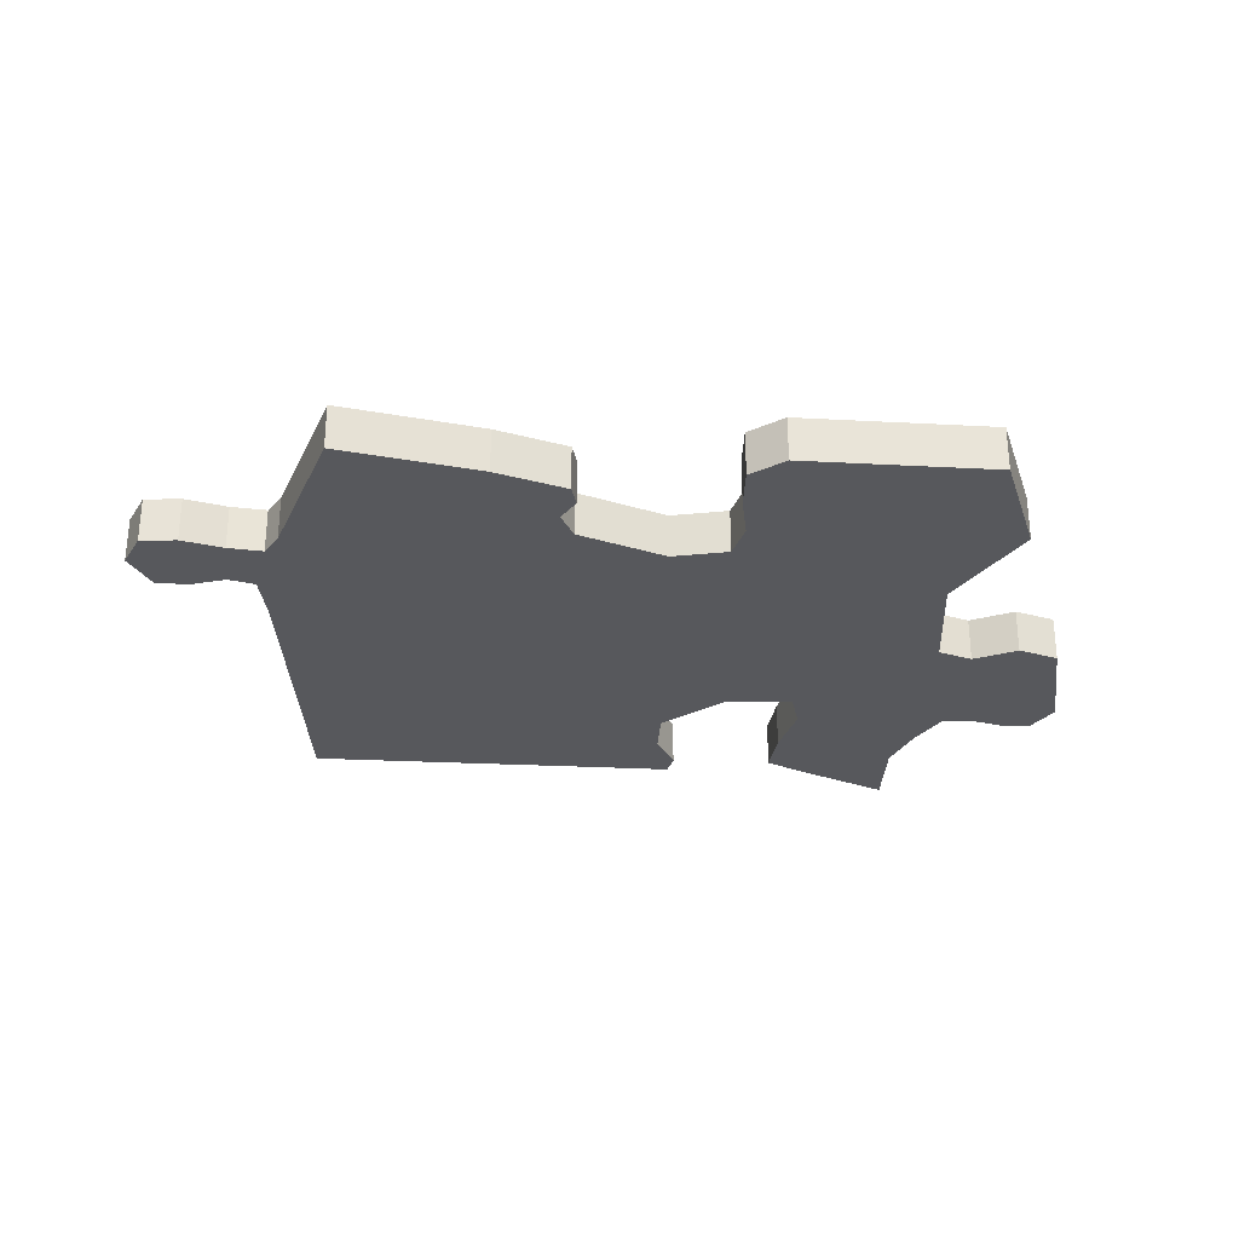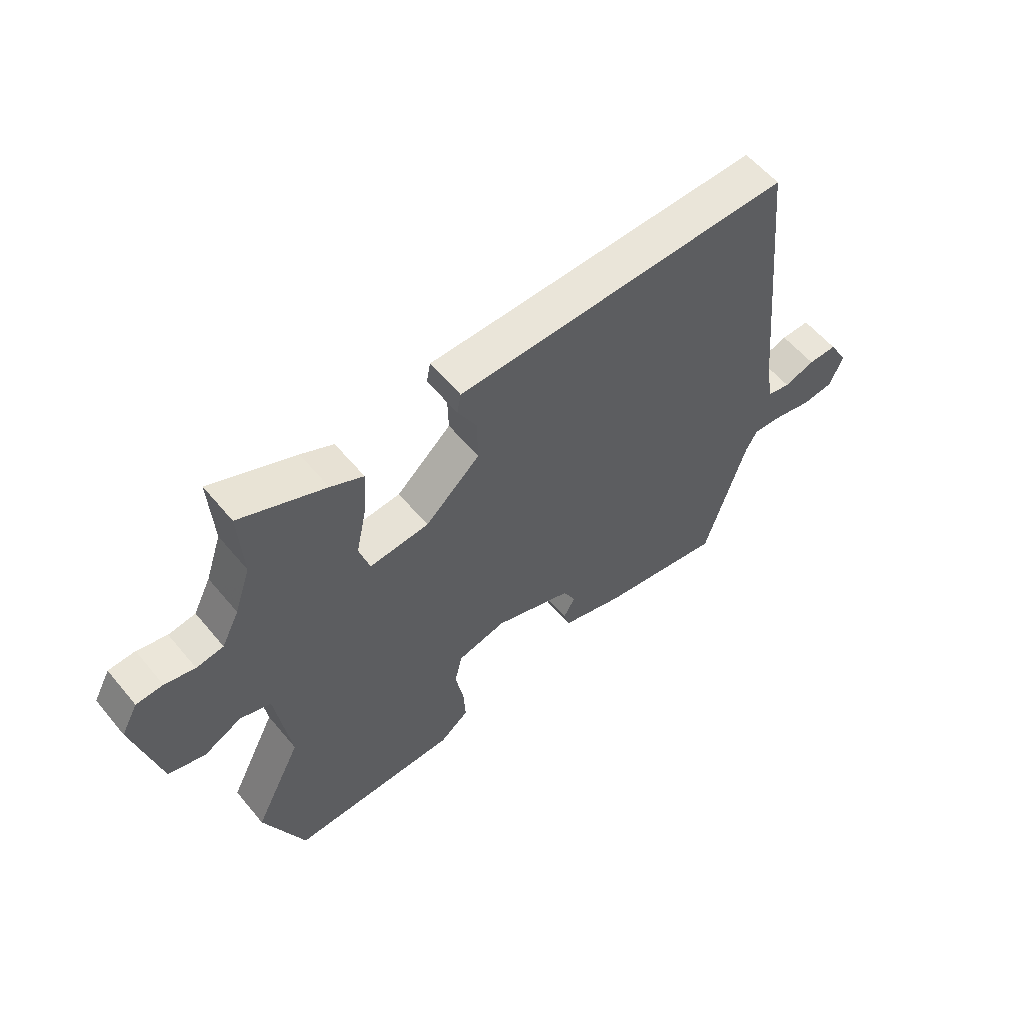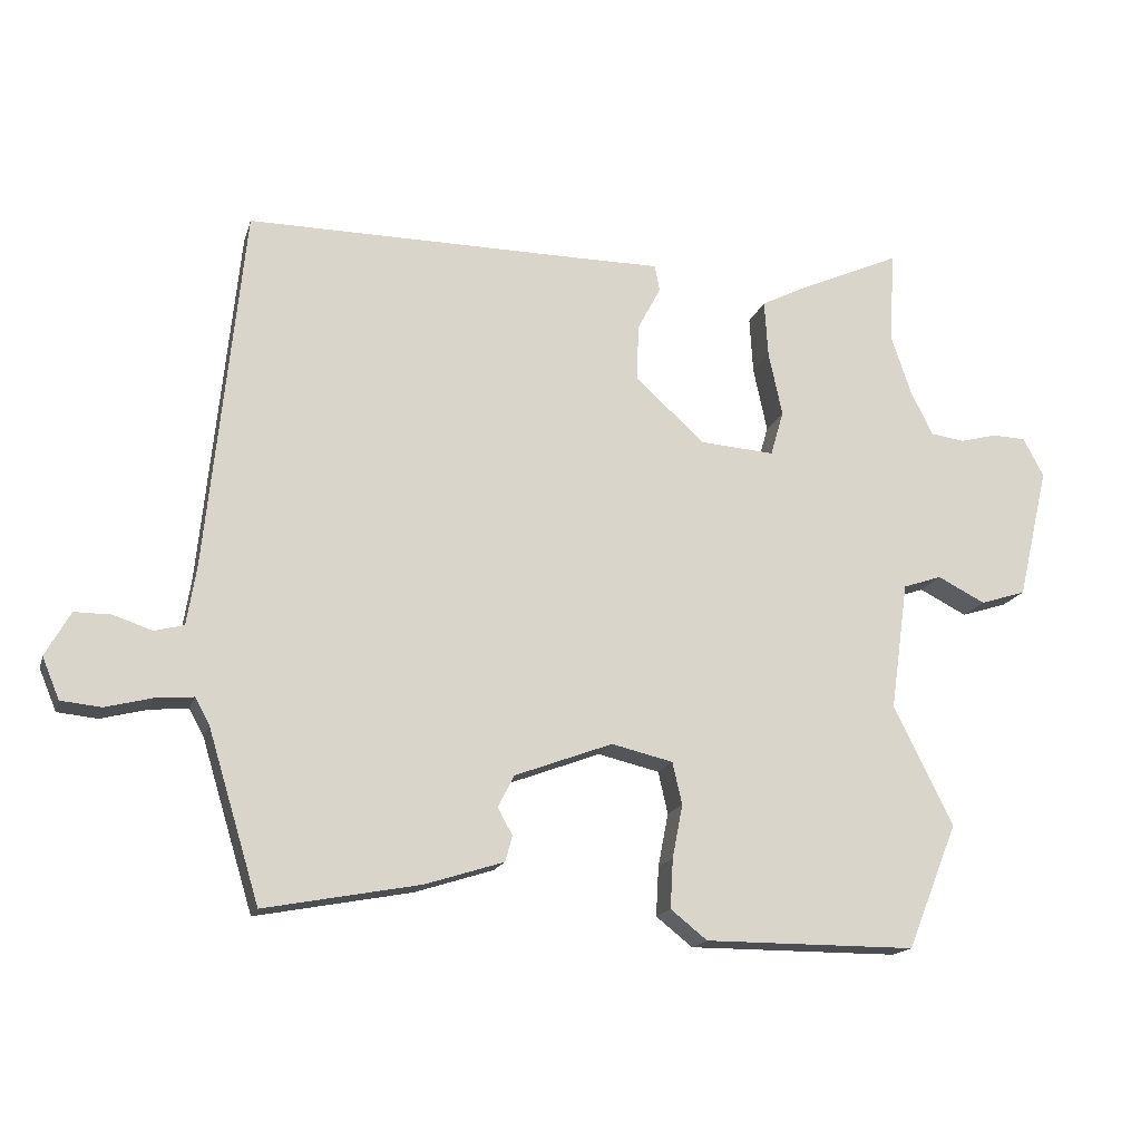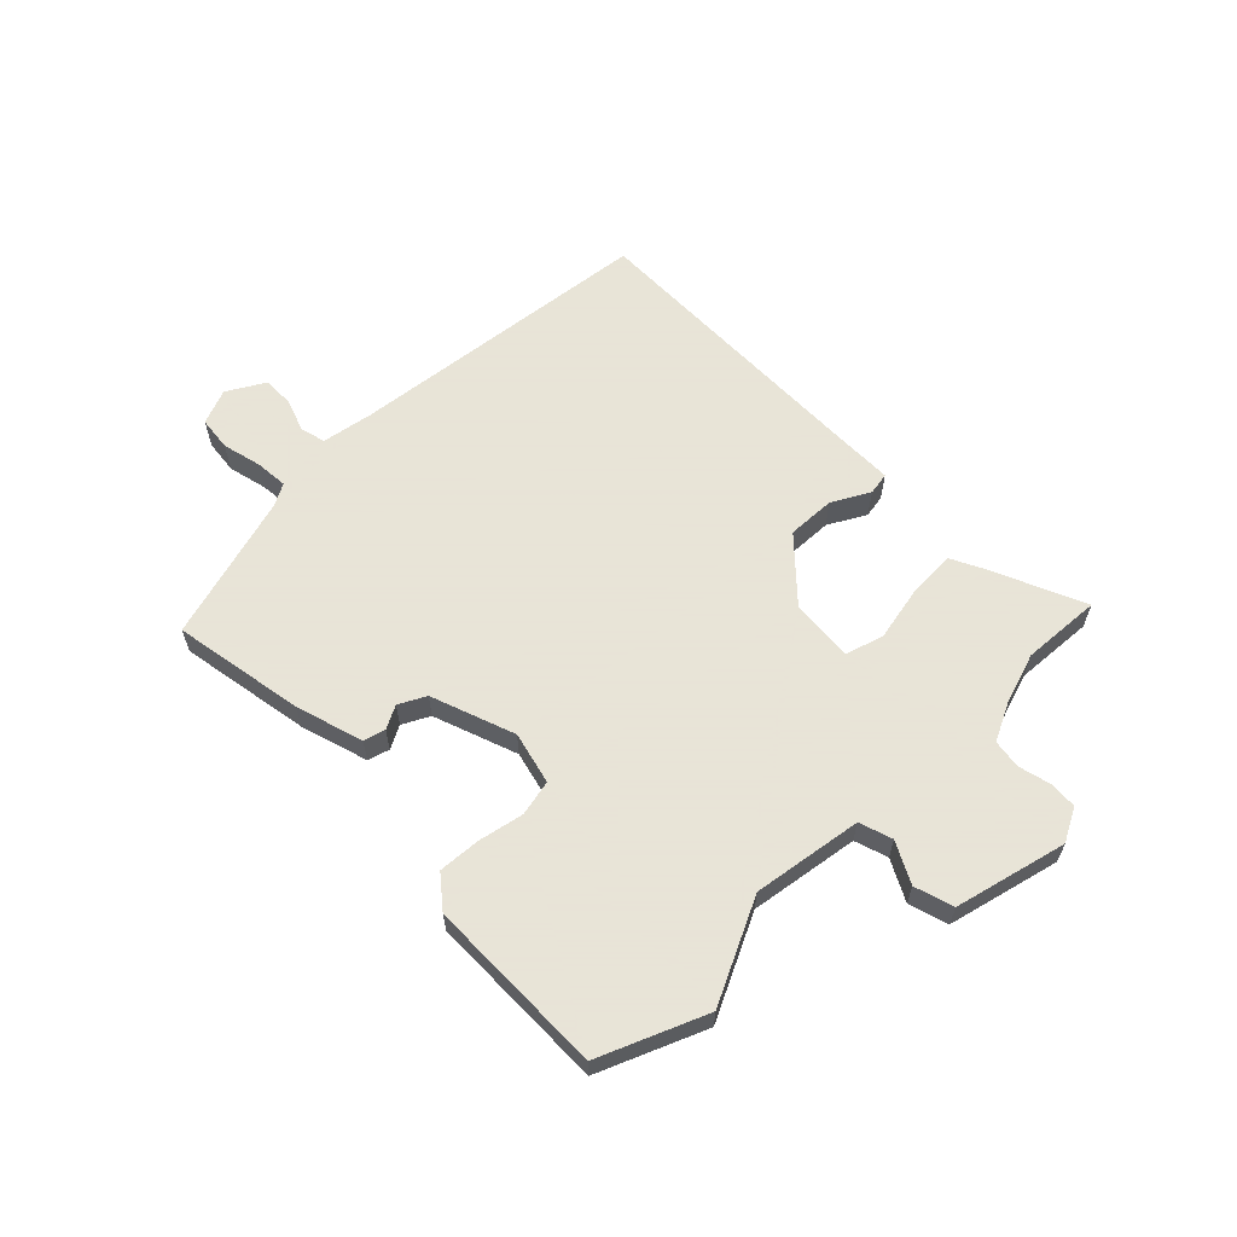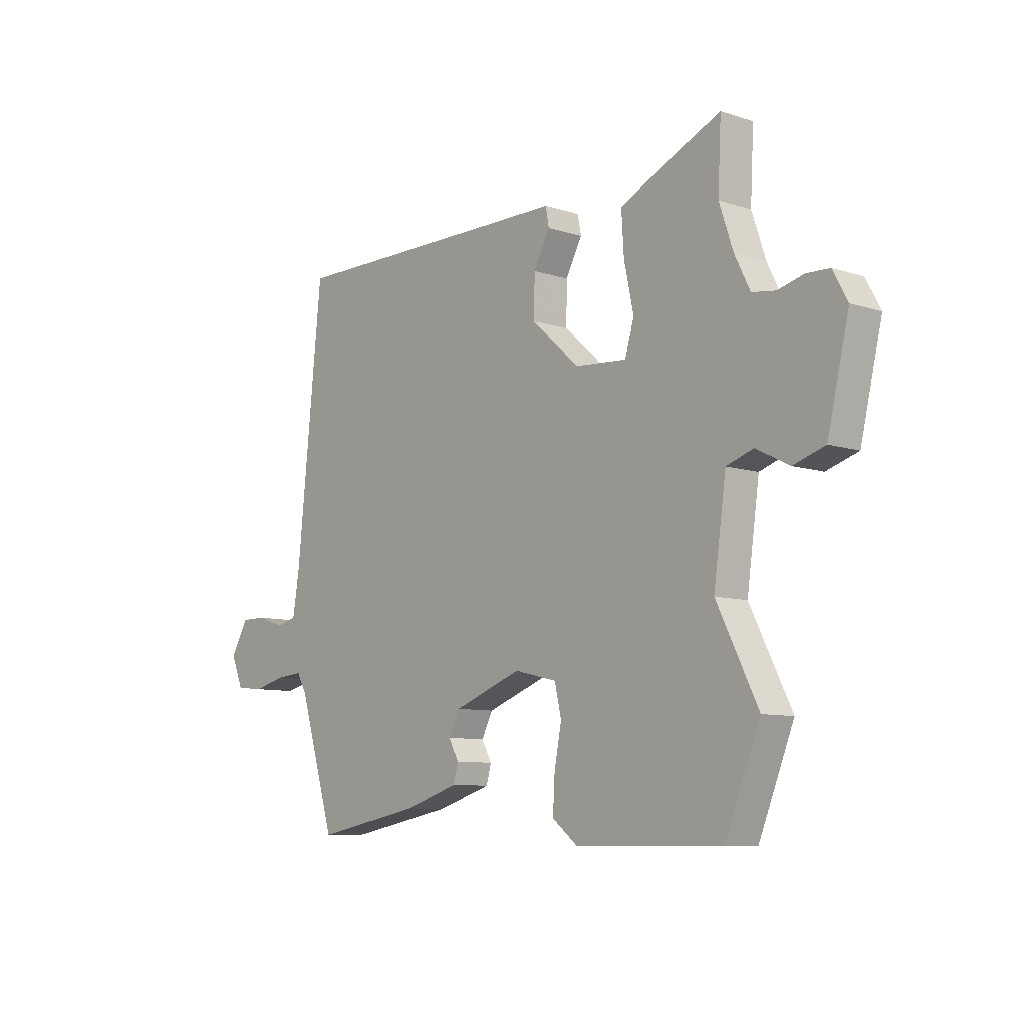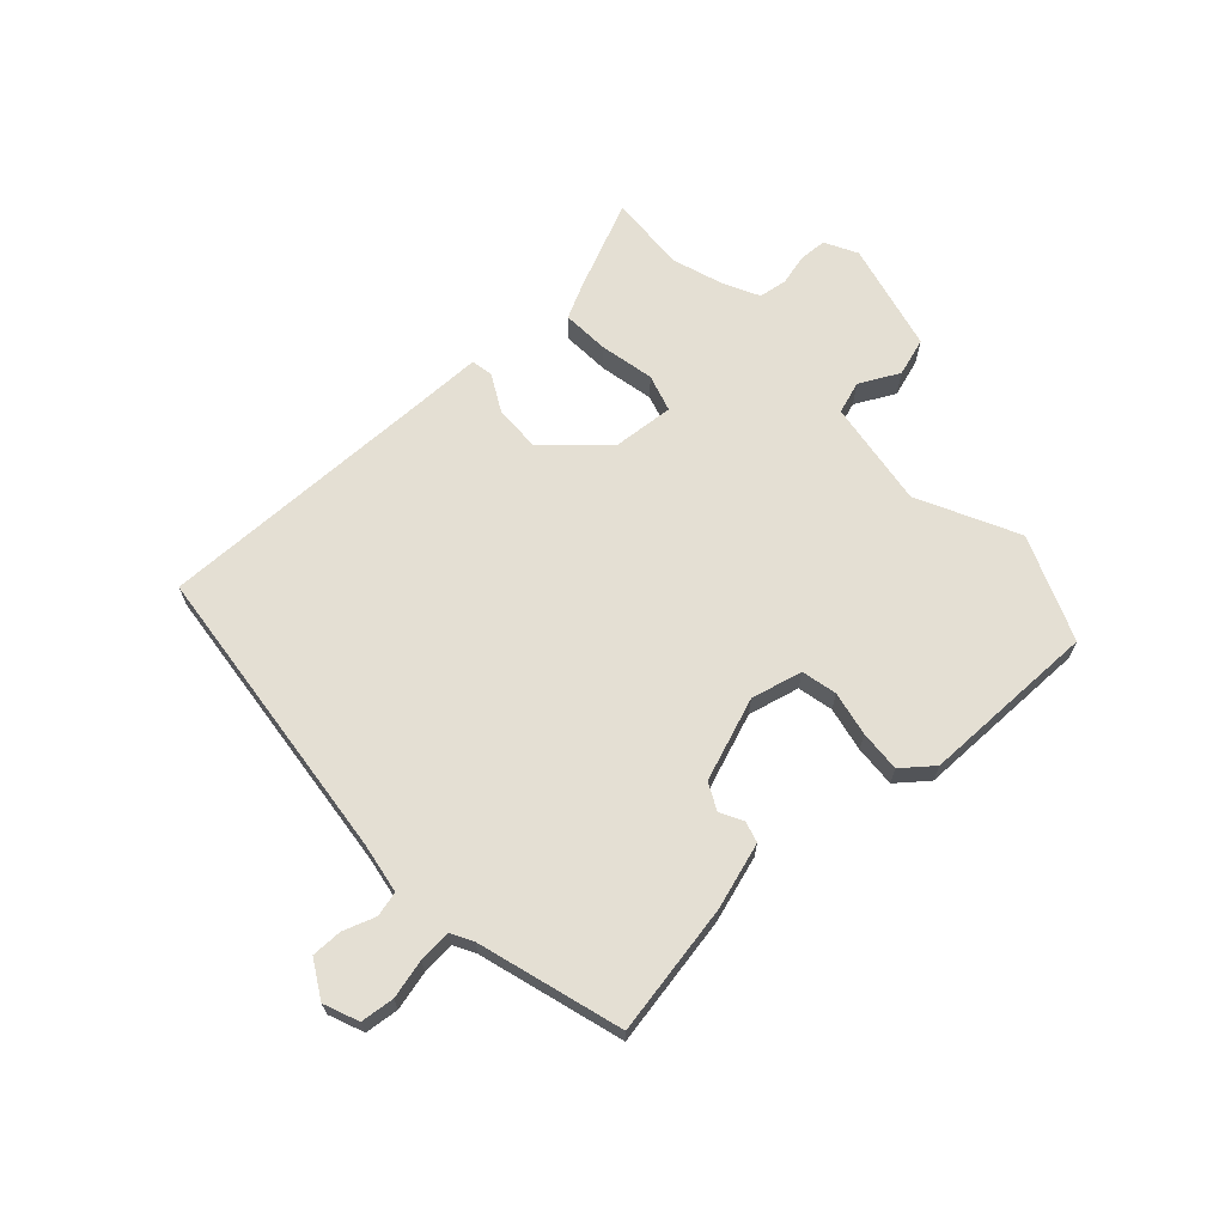
<metadata>
{"format":"obj","ext":"obj","renderer":"f3d","projection":"perspective","resolution":1024,"background":"white","views":[{"elev":-28.5,"azim":175.4,"up":"+Y"},{"elev":57.9,"azim":-39.4,"up":"+Z"},{"elev":-16.6,"azim":165.2,"up":"+Z"},{"elev":61.4,"azim":-133.9,"up":"+Y"},{"elev":-8.8,"azim":-131.1,"up":"+Z"},{"elev":66.5,"azim":137.8,"up":"+Y"}]}
</metadata>
<code>
v 0.448 0.07 -0.509
v 0.223 0.07 -0.467
v 0.109 0.07 -0.431
v 0.099 0.07 -0.394
v 0.12 0.07 -0.355
v 0.097 0.07 -0.309
v -0.045 0.07 -0.256
v -0.134 0.07 -0.277
v -0.148 0.07 -0.338
v -0.133 0.07 -0.415
v -0.129 0.07 -0.487
v -0.182 0.07 -0.529
v -0.488 0.07 -0.529
v -0.561 0.07 -0.348
v -0.475 0.07 -0.176
v -0.501 0.07 0.01
v -0.557 0.07 0.029
v -0.626 0.07 -0.006
v -0.692 0.07 0.015
v -0.737 0.07 0.206
v -0.707 0.07 0.262
v -0.659 0.07 0.264
v -0.605 0.07 0.25
v -0.556 0.07 0.257
v -0.524 0.07 0.321
v -0.495 0.07 0.407
v -0.502 0.07 0.542
v -0.348 0.07 0.473
v -0.289 0.07 0.443
v -0.294 0.07 0.361
v -0.314 0.07 0.267
v -0.295 0.07 0.202
v -0.187 0.07 0.21
v -0.087 0.07 0.301
v -0.089 0.07 0.383
v -0.123 0.07 0.447
v -0.116 0.07 0.485
v 0.002 0.07 0.485
v 0.495 0.07 0.488
v 0.548 0.07 -0.037
v 0.562 0.07 -0.124
v 0.605 0.07 -0.135
v 0.661 0.07 -0.116
v 0.714 0.07 -0.116
v 0.75 0.07 -0.18
v 0.725 0.07 -0.24
v 0.667 0.07 -0.246
v 0.6 0.07 -0.229
v 0.544 0.07 -0.224
v 0.523 0.07 -0.262
v 0.448 0 -0.509
v 0.223 0 -0.467
v 0.109 0 -0.431
v 0.099 0 -0.394
v 0.12 0 -0.355
v 0.097 0 -0.309
v -0.045 0 -0.256
v -0.134 0 -0.277
v -0.148 0 -0.338
v -0.133 0 -0.415
v -0.129 0 -0.487
v -0.182 0 -0.529
v -0.488 0 -0.529
v -0.561 0 -0.348
v -0.475 0 -0.176
v -0.501 0 0.01
v -0.557 0 0.029
v -0.626 0 -0.006
v -0.692 0 0.015
v -0.737 0 0.206
v -0.707 0 0.262
v -0.659 0 0.264
v -0.605 0 0.25
v -0.556 0 0.257
v -0.524 0 0.321
v -0.495 0 0.407
v -0.502 0 0.542
v -0.348 0 0.473
v -0.289 0 0.443
v -0.294 0 0.361
v -0.314 0 0.267
v -0.295 0 0.202
v -0.187 0 0.21
v -0.087 0 0.301
v -0.089 0 0.383
v -0.123 0 0.447
v -0.116 0 0.485
v 0.002 0 0.485
v 0.495 0 0.488
v 0.548 0 -0.037
v 0.562 0 -0.124
v 0.605 0 -0.135
v 0.661 0 -0.116
v 0.714 0 -0.116
v 0.75 0 -0.18
v 0.725 0 -0.24
v 0.667 0 -0.246
v 0.6 0 -0.229
v 0.544 0 -0.224
v 0.523 0 -0.262
f 45 46 47 48
f 45 48 49
f 42 43 44 45
f 41 42 45 49
f 40 41 49 50
f 38 39 40 50
f 35 36 37 38
f 34 35 38 50
f 28 29 30 31
f 26 27 28 31
f 25 26 31 32
f 24 25 32
f 23 24 32
f 20 21 22 23
f 20 23 32
f 17 18 19 20
f 16 17 20 32
f 15 16 32 33
f 9 10 11 12
f 9 12 13 14
f 2 3 4 5
f 2 5 6
f 1 2 6
f 50 1 6
f 34 50 6 7
f 33 34 7 8
f 14 15 33
f 8 9 14 33
f 98 97 96 95
f 99 98 95
f 95 94 93 92
f 99 95 92 91
f 100 99 91 90
f 100 90 89 88
f 88 87 86 85
f 100 88 85 84
f 81 80 79 78
f 81 78 77 76
f 82 81 76 75
f 82 75 74
f 82 74 73
f 73 72 71 70
f 82 73 70
f 70 69 68 67
f 82 70 67 66
f 83 82 66 65
f 62 61 60 59
f 64 63 62 59
f 55 54 53 52
f 56 55 52
f 56 52 51
f 56 51 100
f 57 56 100 84
f 58 57 84 83
f 83 65 64
f 83 64 59 58
f 1 51 52 2
f 2 52 53 3
f 3 53 54 4
f 4 54 55 5
f 5 55 56 6
f 6 56 57 7
f 7 57 58 8
f 8 58 59 9
f 9 59 60 10
f 10 60 61 11
f 11 61 62 12
f 12 62 63 13
f 13 63 64 14
f 14 64 65 15
f 15 65 66 16
f 16 66 67 17
f 17 67 68 18
f 18 68 69 19
f 19 69 70 20
f 20 70 71 21
f 21 71 72 22
f 22 72 73 23
f 23 73 74 24
f 24 74 75 25
f 25 75 76 26
f 26 76 77 27
f 27 77 78 28
f 28 78 79 29
f 29 79 80 30
f 30 80 81 31
f 31 81 82 32
f 32 82 83 33
f 33 83 84 34
f 34 84 85 35
f 35 85 86 36
f 36 86 87 37
f 37 87 88 38
f 38 88 89 39
f 39 89 90 40
f 40 90 91 41
f 41 91 92 42
f 42 92 93 43
f 43 93 94 44
f 44 94 95 45
f 45 95 96 46
f 46 96 97 47
f 47 97 98 48
f 48 98 99 49
f 49 99 100 50
f 50 100 51 1

</code>
